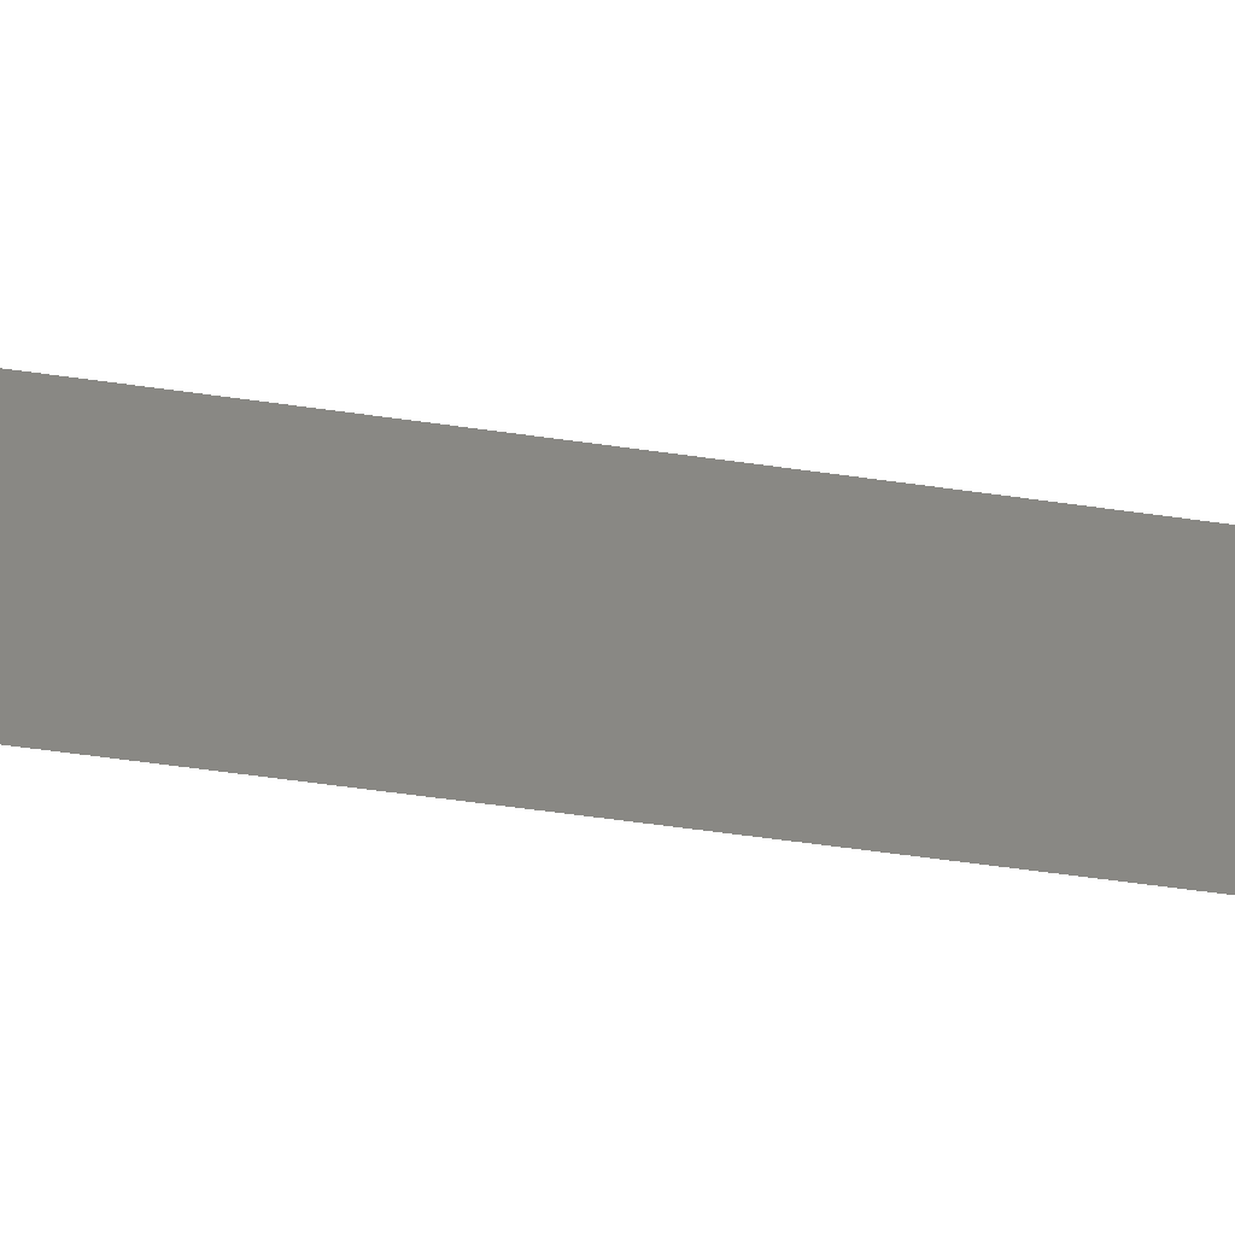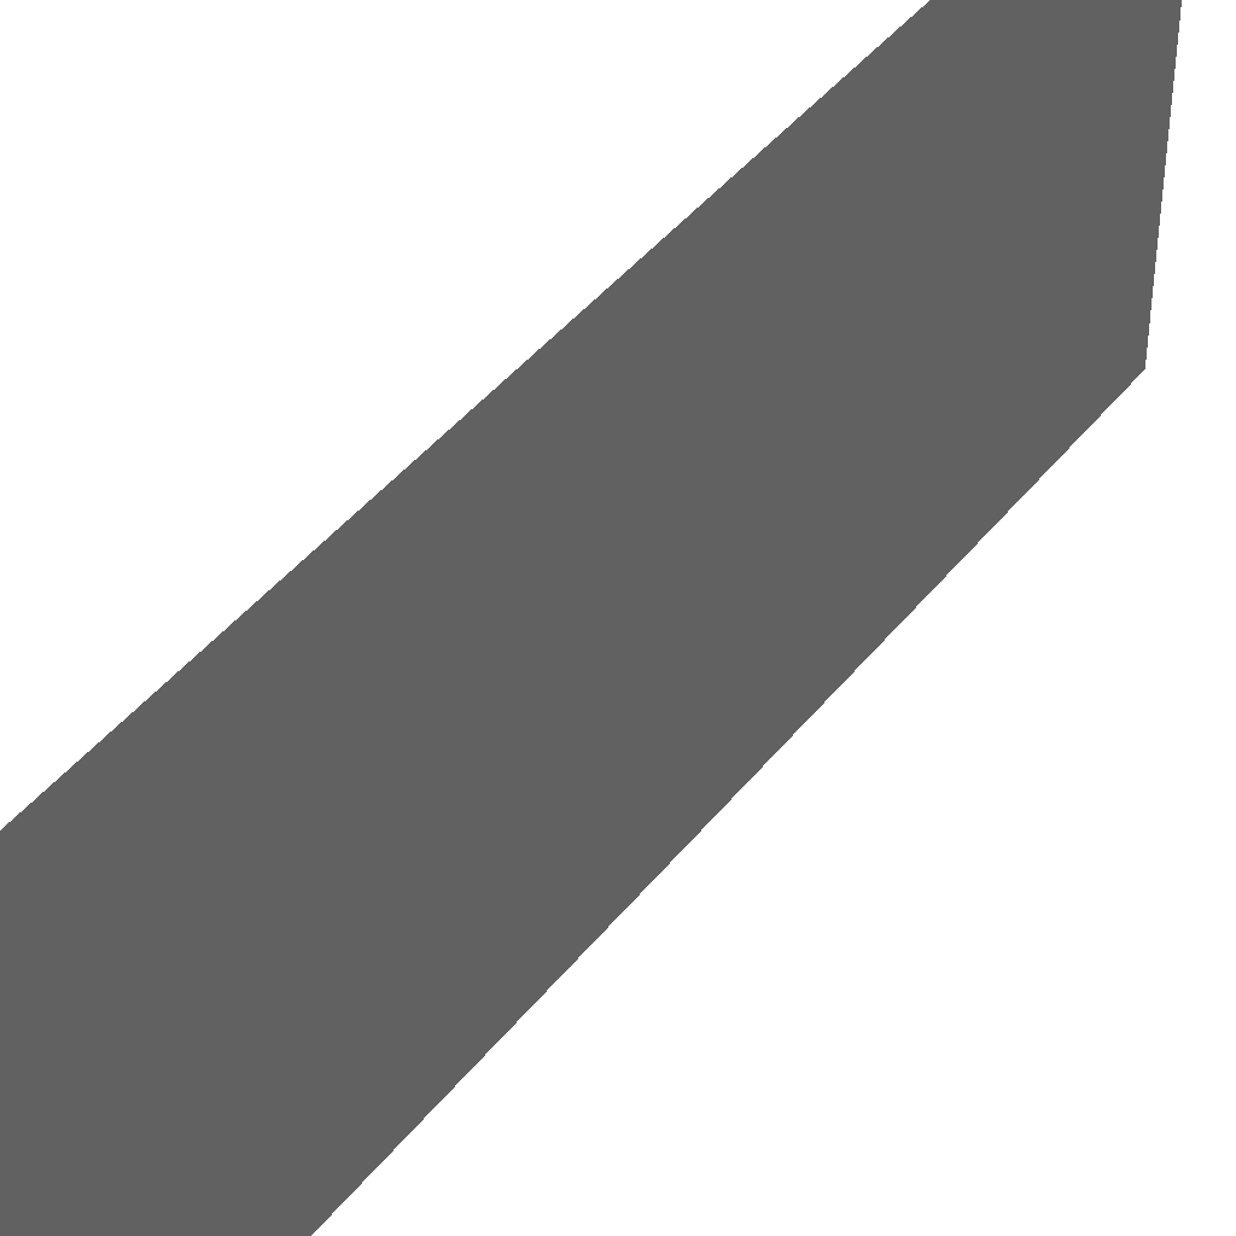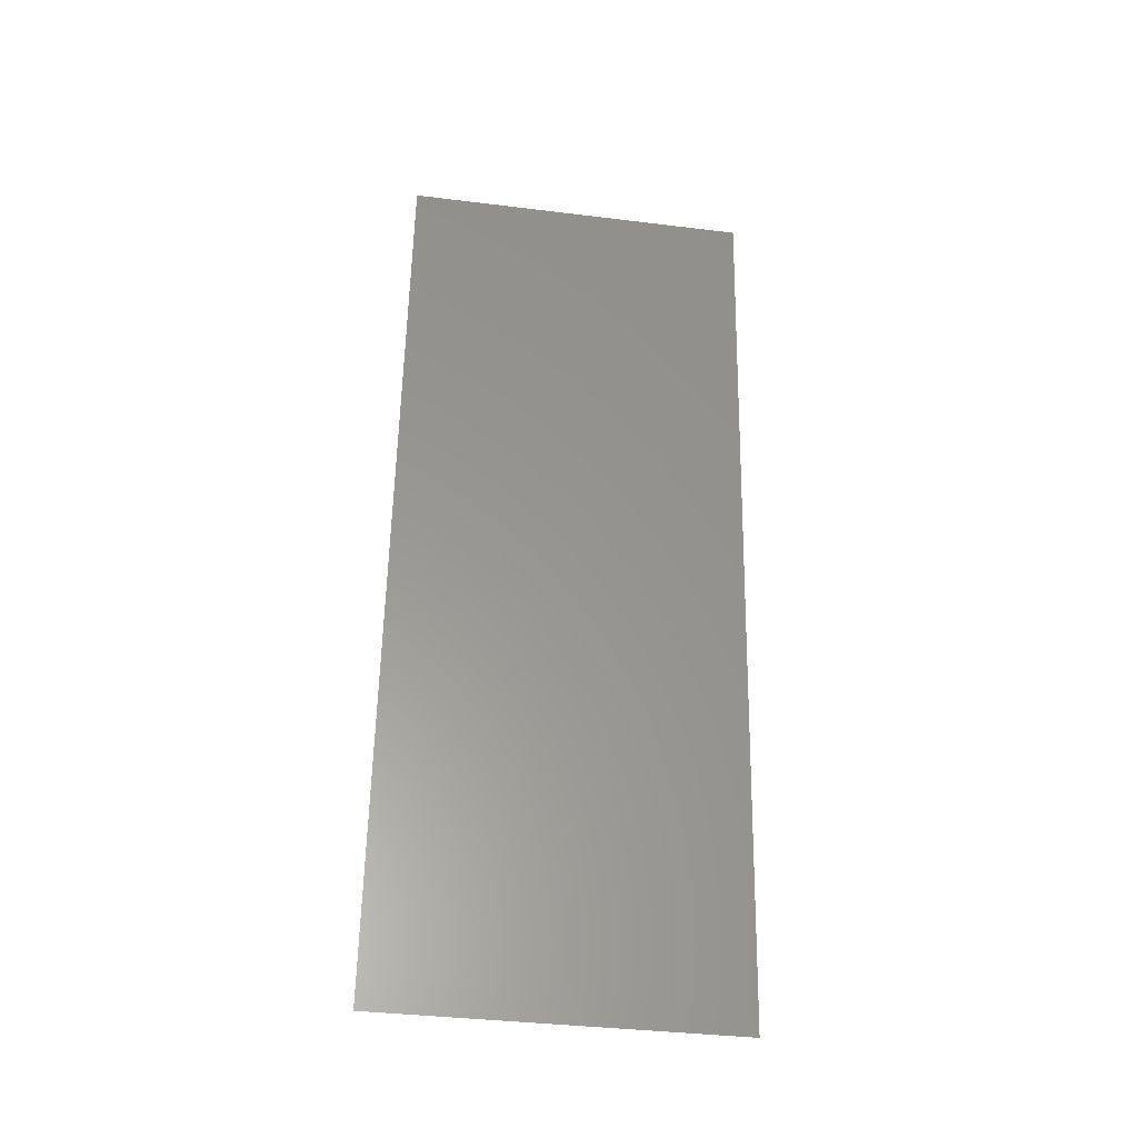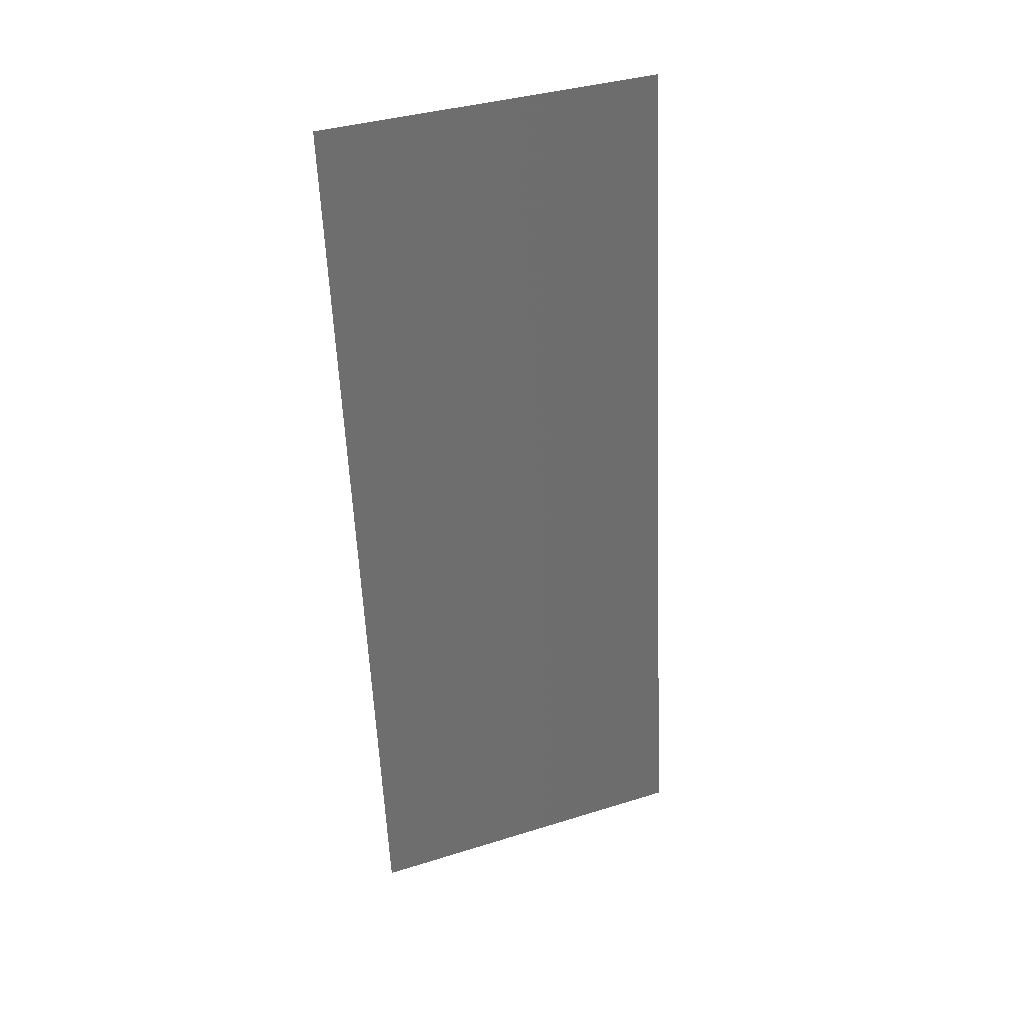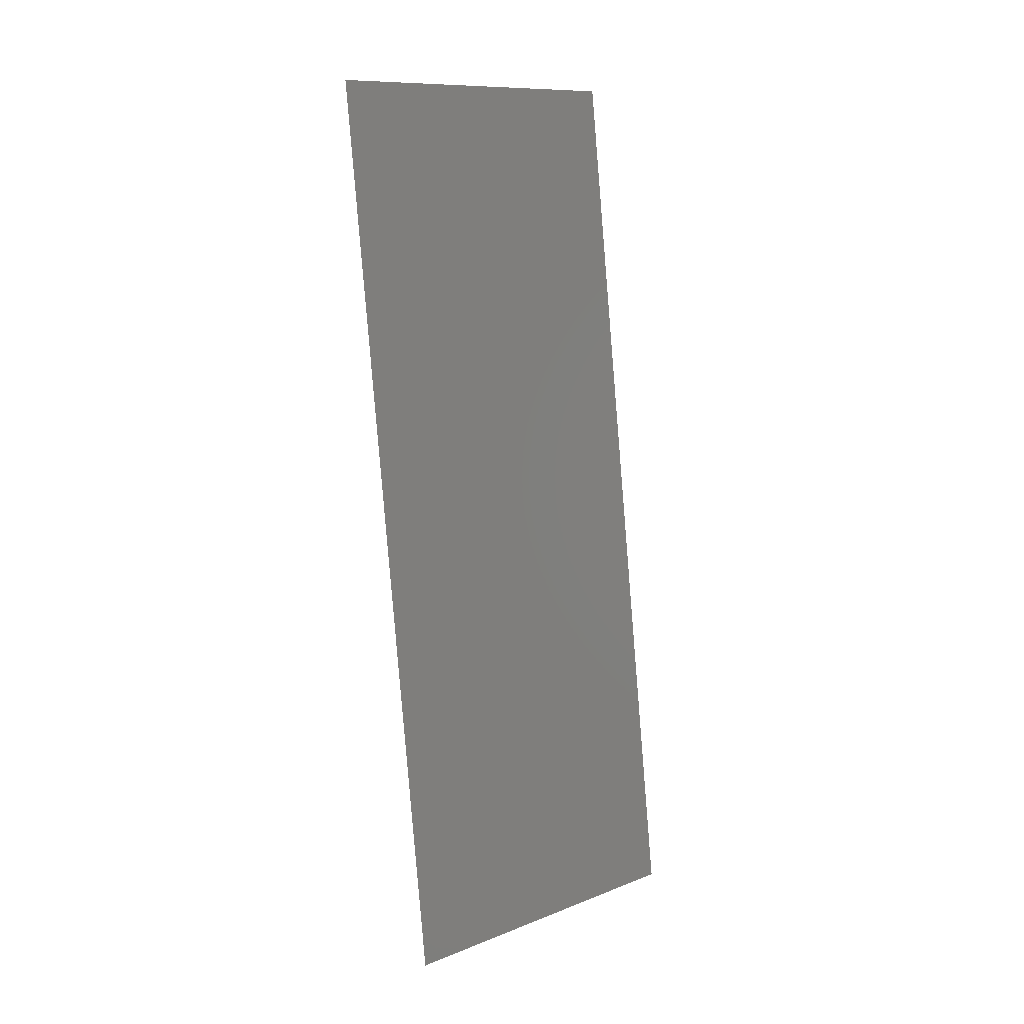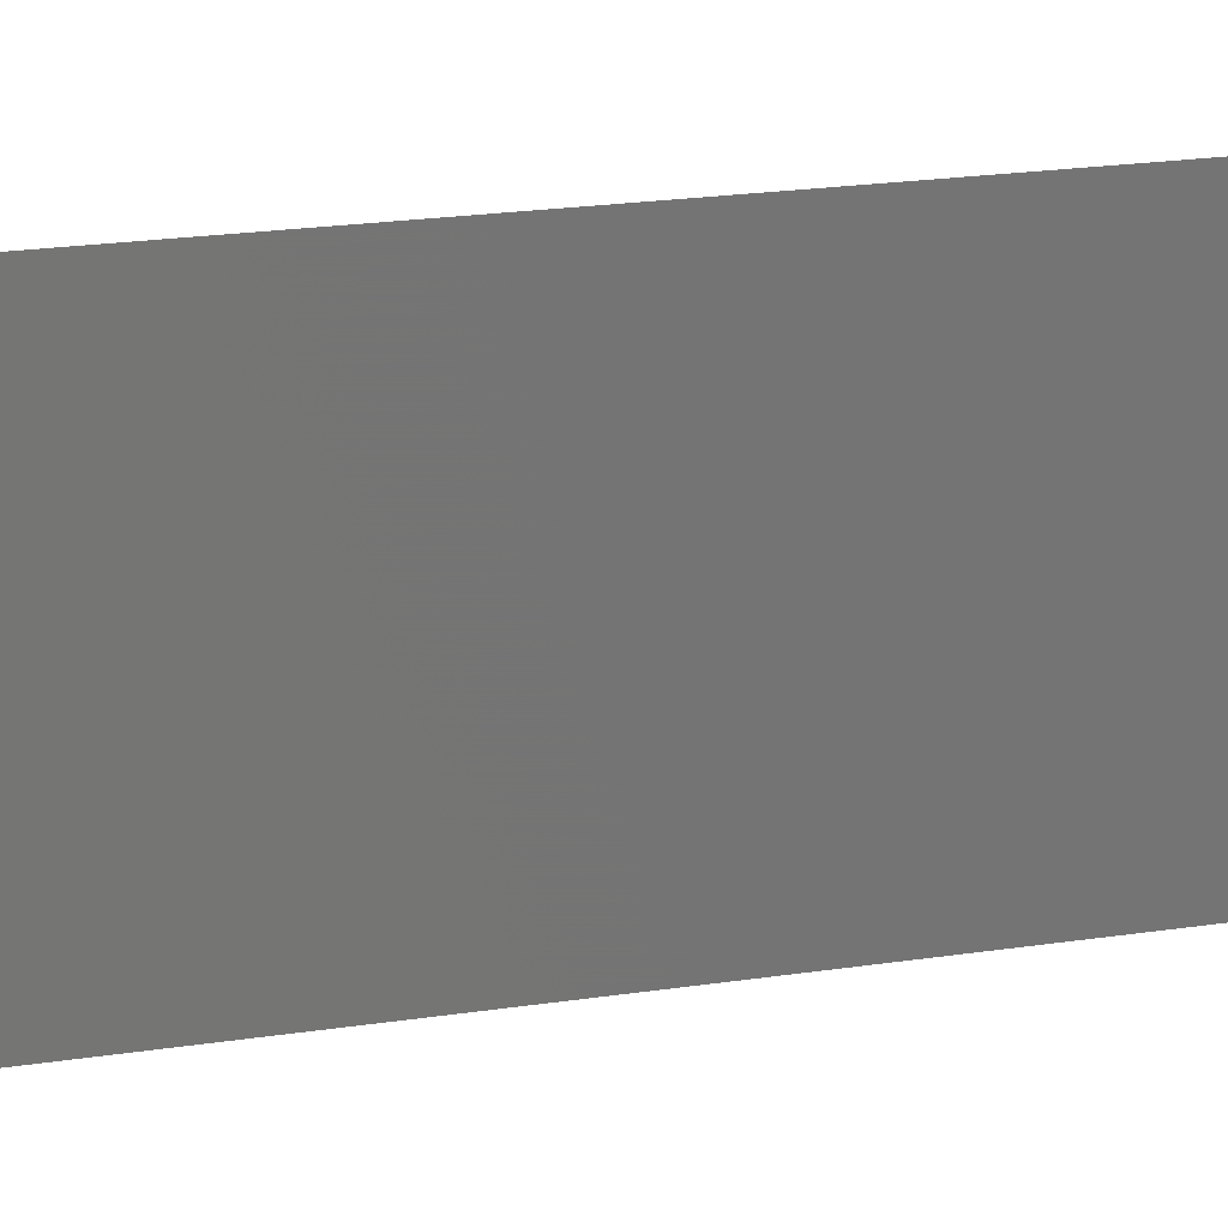
<metadata>
{"format":"stl","ext":"stl","renderer":"f3d","projection":"perspective","resolution":1024,"background":"white","views":[{"elev":-64.5,"azim":-104.7,"up":"+Z"},{"elev":42.5,"azim":-152.0,"up":"+Z"},{"elev":-37.8,"azim":81.1,"up":"+Y"},{"elev":37.2,"azim":-111.8,"up":"+Y"},{"elev":11.0,"azim":-133.4,"up":"+Y"},{"elev":22.7,"azim":68.8,"up":"+Z"}]}
</metadata>
<code>
# stl→obj: 21 verts, 26 faces
v 0.01293 0.04112 0
v 0.01238 0.03653 0.01065
v 0.0117 0.03084 0
v 0.009232 0.01028 0.02
v 0.009784 0.01488 0.00922
v 0.01046 0.02056 0.02
v 0.01108 0.0257 0.009979
v 0.0117 0.03084 0.02
v 0.01327 0.04399 0.007672
v 0.008888 0.007409 0.01232
v 0.01046 0.02056 0
v 0.009232 0.01028 0
v 0.01293 0.04112 0.02
v 0.01416 0.05139 0.01
v 0.01416 0.05139 0
v 0.008 0 0.01
v 0.008 0 0.02
v 0.008734 0.00612 0.005935
v 0.01343 0.04528 0.01405
v 0.008 0 0
v 0.01416 0.05139 0.02
f 1 2 3
f 4 5 6
f 5 7 6
f 6 7 8
f 2 7 3
f 8 7 2
f 1 9 2
f 4 10 5
f 3 7 11
f 11 7 5
f 11 5 12
f 8 2 13
f 14 9 15
f 16 10 17
f 17 10 4
f 15 9 1
f 5 18 12
f 2 19 13
f 9 19 2
f 10 18 5
f 12 18 20
f 13 19 21
f 20 18 16
f 21 19 14
f 16 18 10
f 14 19 9

</code>
